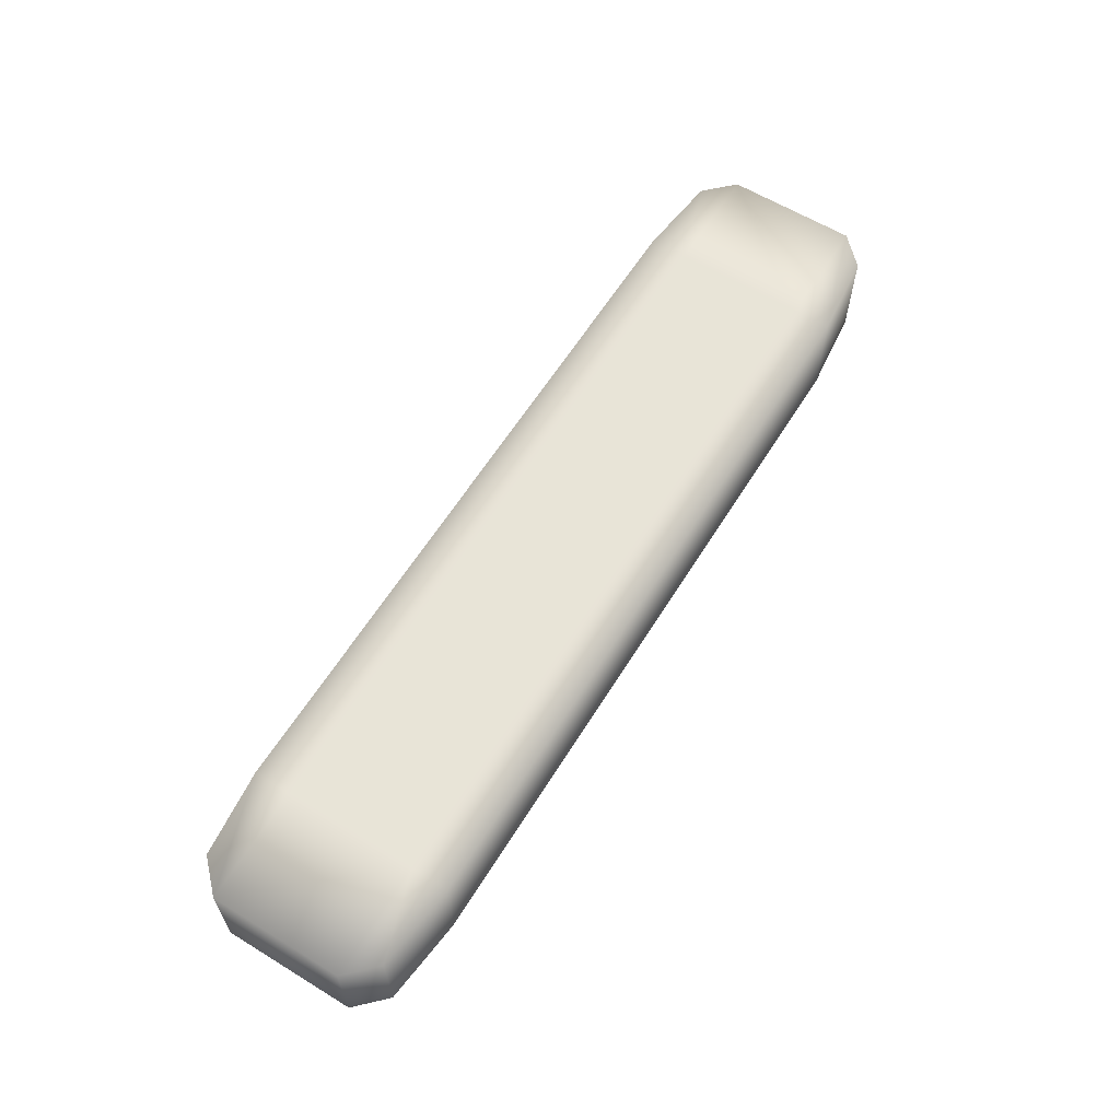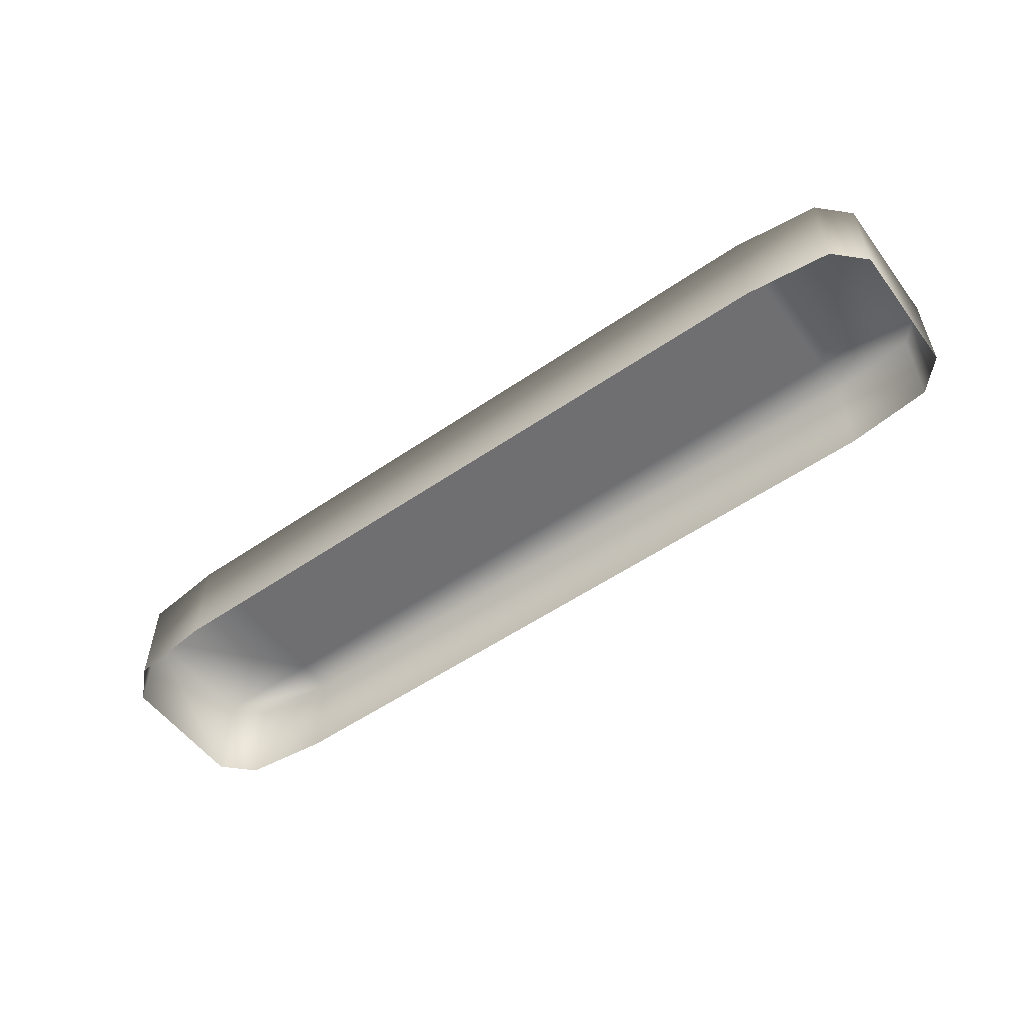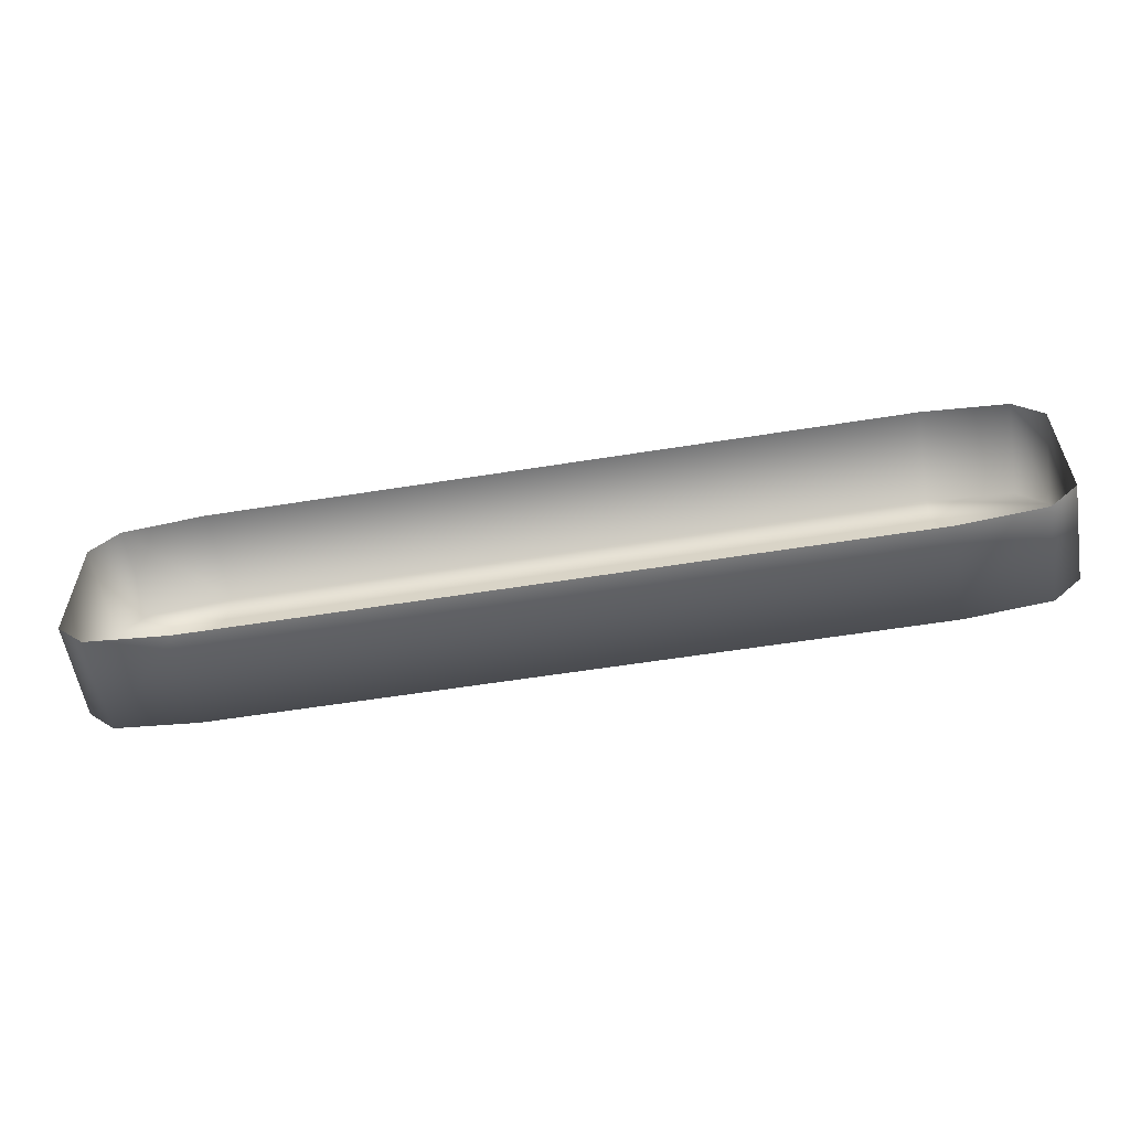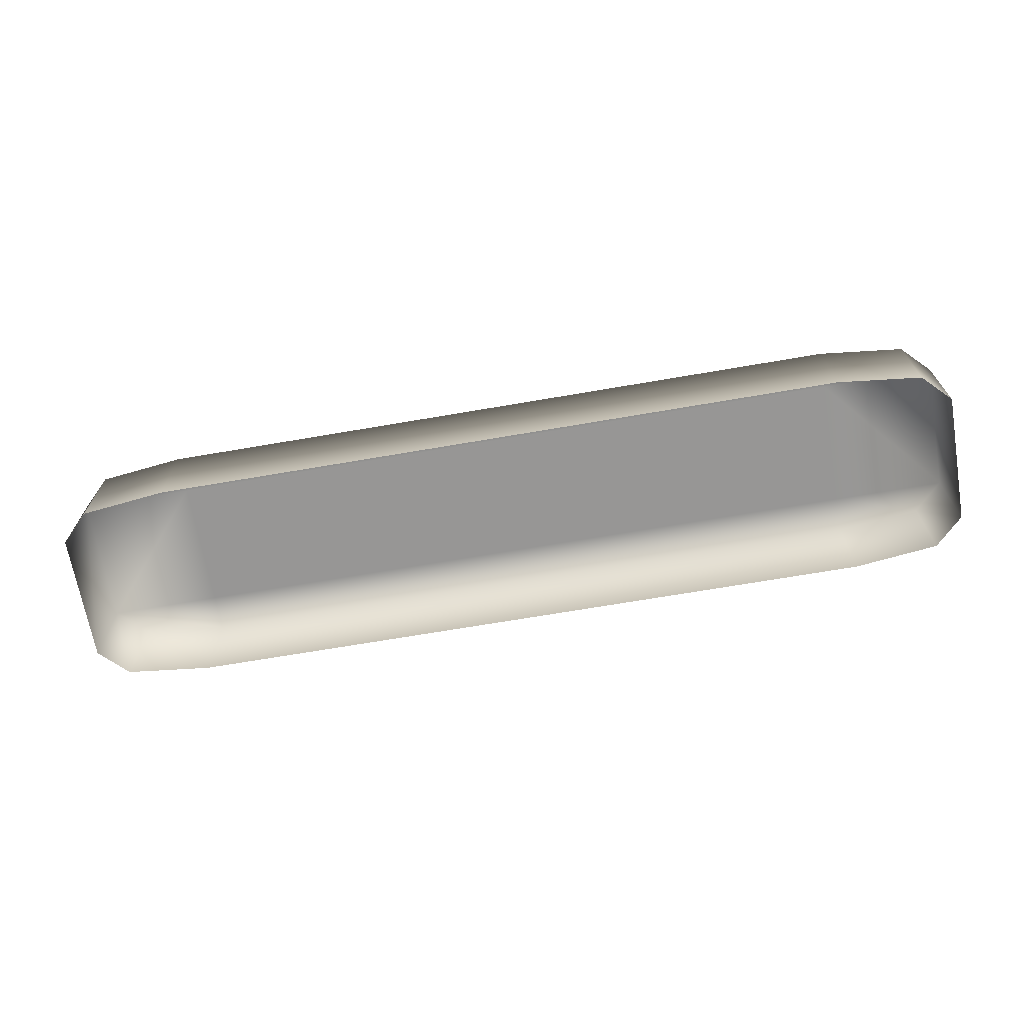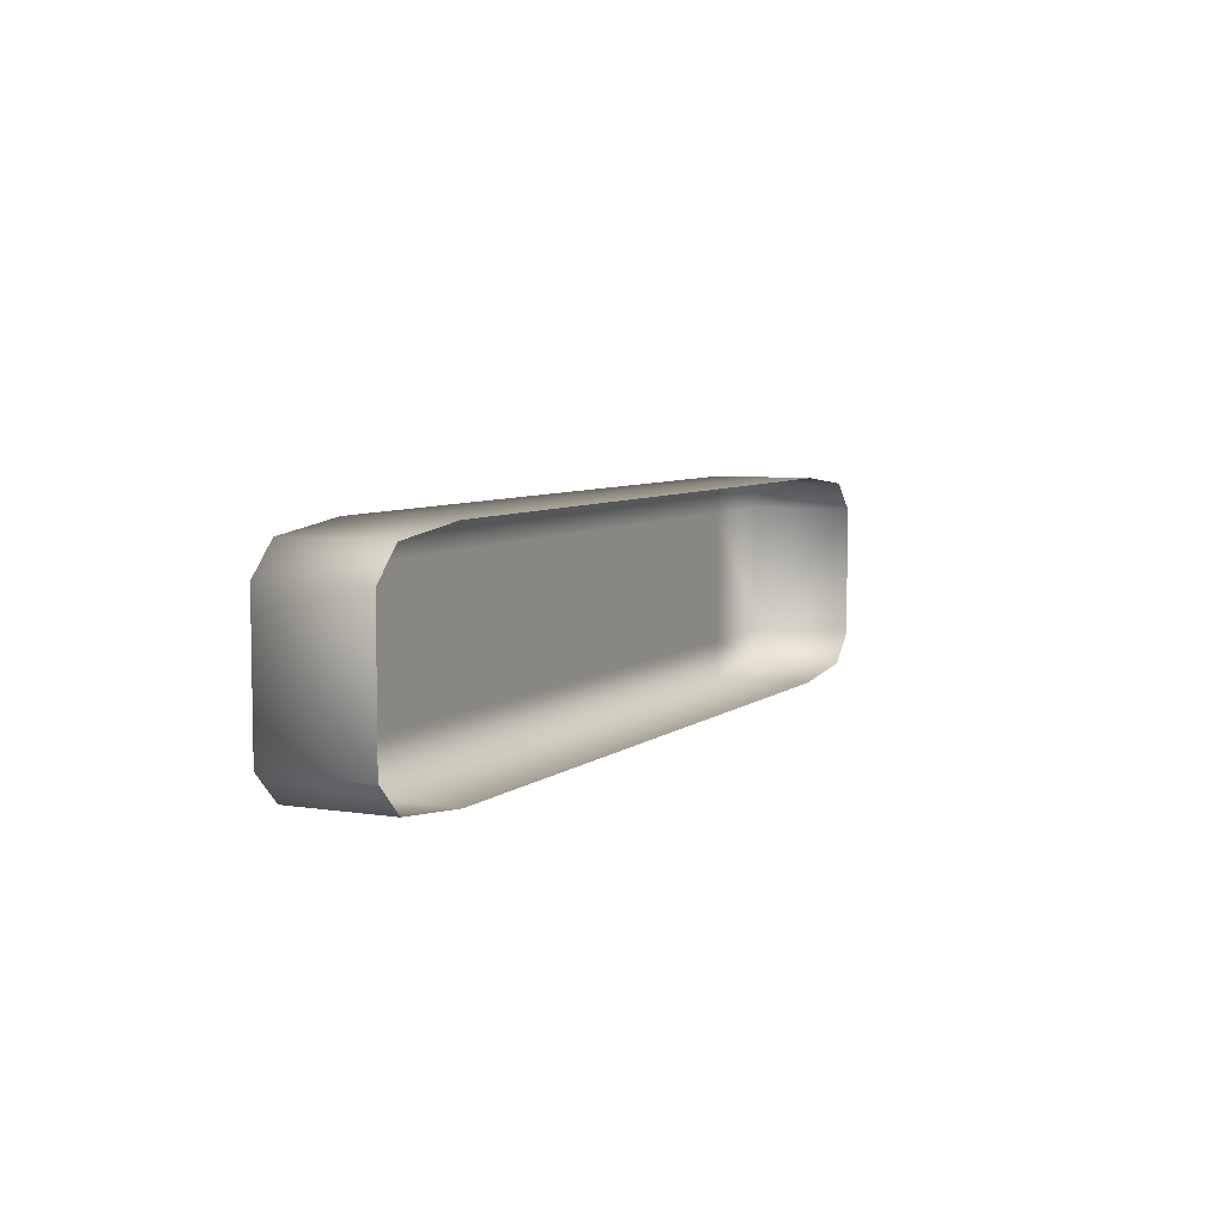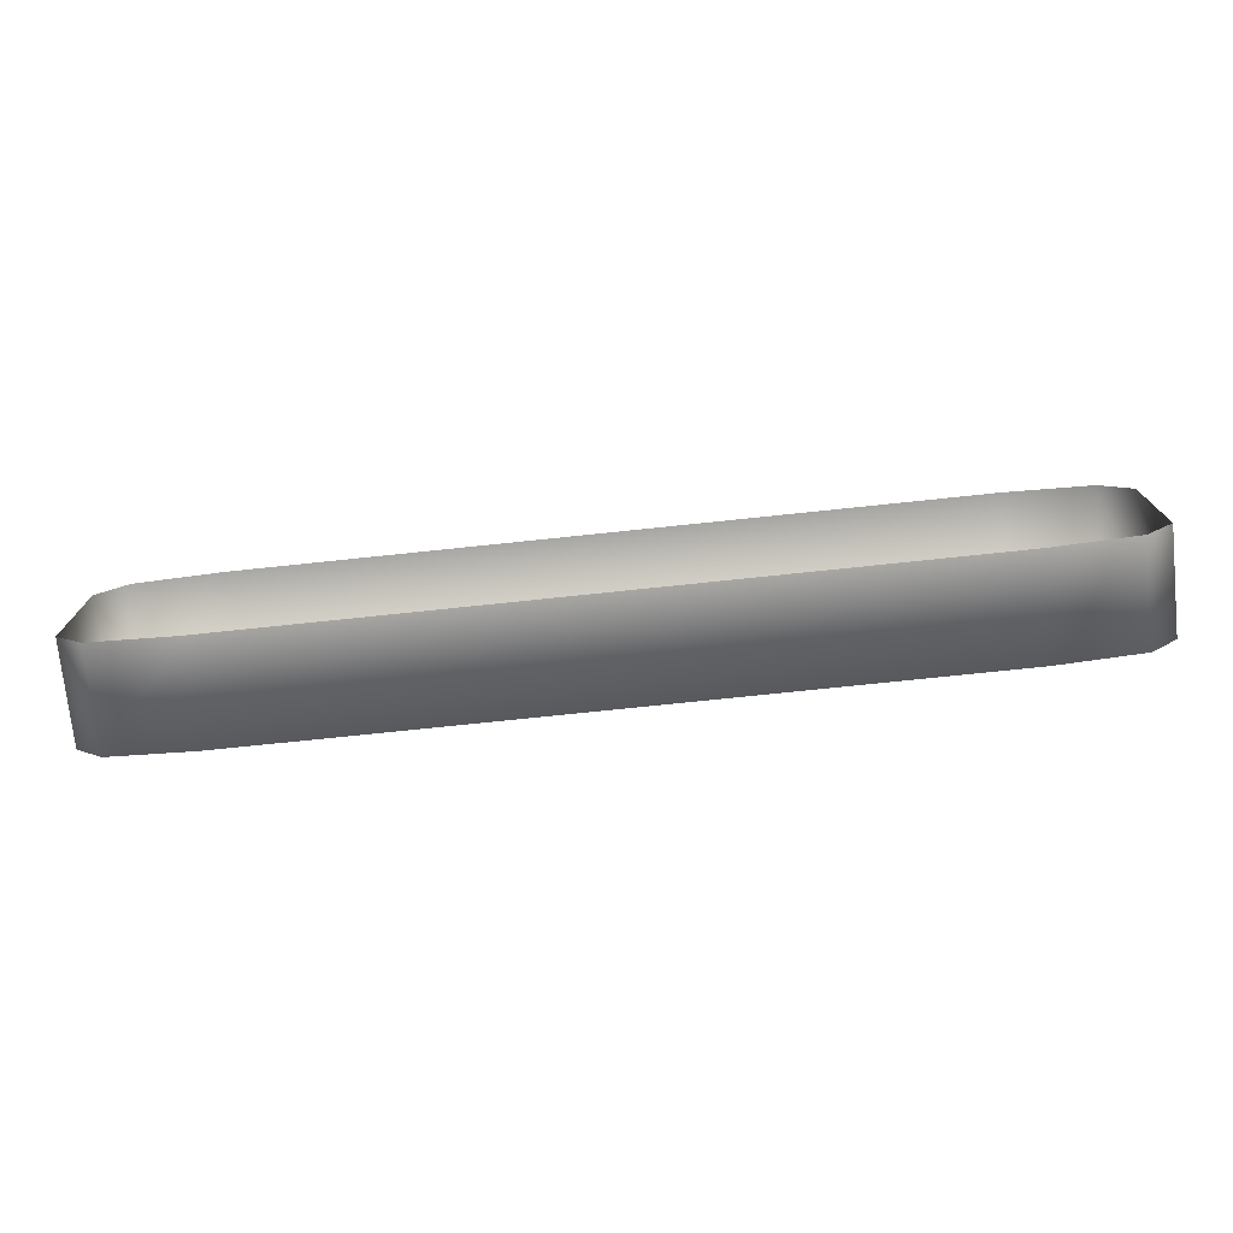
<metadata>
{"format":"obj","ext":"obj","renderer":"f3d","projection":"perspective","resolution":1024,"background":"white","views":[{"elev":61.4,"azim":121.8,"up":"+Z"},{"elev":-54.7,"azim":36.0,"up":"+Z"},{"elev":-57.1,"azim":-170.5,"up":"+Y"},{"elev":-68.0,"azim":-170.2,"up":"+Z"},{"elev":6.3,"azim":115.7,"up":"+Y"},{"elev":-74.2,"azim":-174.0,"up":"+Y"}]}
</metadata>
<code>
v  0.3404 0.0635 0.0484
v  0.45 0.0635 0.0484
v  0.4226 0.0909 0.0484
v  0.3404 0.1 0.0484
v  -0.45 -0.0635 0.0484
v  -0.45 0.0635 0.0484
v  -0.45 0.0635 -0.0484
v  -0.45 -0.0635 -0.0484
v  -0.3404 0.1 0.0484
v  0.3404 0.1 -0.0484
v  -0.3404 0.1 -0.0484
v  0.45 -0.0635 0.0484
v  0.45 -0.0635 -0.0484
v  0.45 0.0635 -0.0484
v  0.3404 -0.1 0.0484
v  -0.3404 -0.1 0.0484
v  -0.3404 -0.1 -0.0484
v  0.3404 -0.1 -0.0484
v  -0.4226 -0.0909 0.0484
v  -0.4226 -0.0909 -0.0484
v  0.4226 -0.0909 0.0484
v  0.4226 -0.0909 -0.0484
v  -0.4226 0.0909 0.0484
v  -0.4226 0.0909 -0.0484
v  0.4226 0.0909 -0.0484
v  0.3404 -0.0635 0.0484
v  -0.3404 0.0635 0.0484
v  -0.3404 -0.0635 0.0484
o Button_Long01
g Button_Long01
f 1 2 3 4
f 5 6 7 8
f 9 4 10 11
f 2 12 13 14
f 15 16 17 18
f 16 19 20 17
f 12 21 22 13
f 6 23 24 7
f 4 3 25 10
f 19 5 8 20
f 21 15 18 22
f 23 9 11 24
f 3 2 14 25
f 15 21 12 26
f 4 9 27 1
f 16 15 26 28
f 12 2 1 26
f 26 1 27 28
f 9 23 6 27
f 27 6 5 28
f 28 5 19 16

</code>
